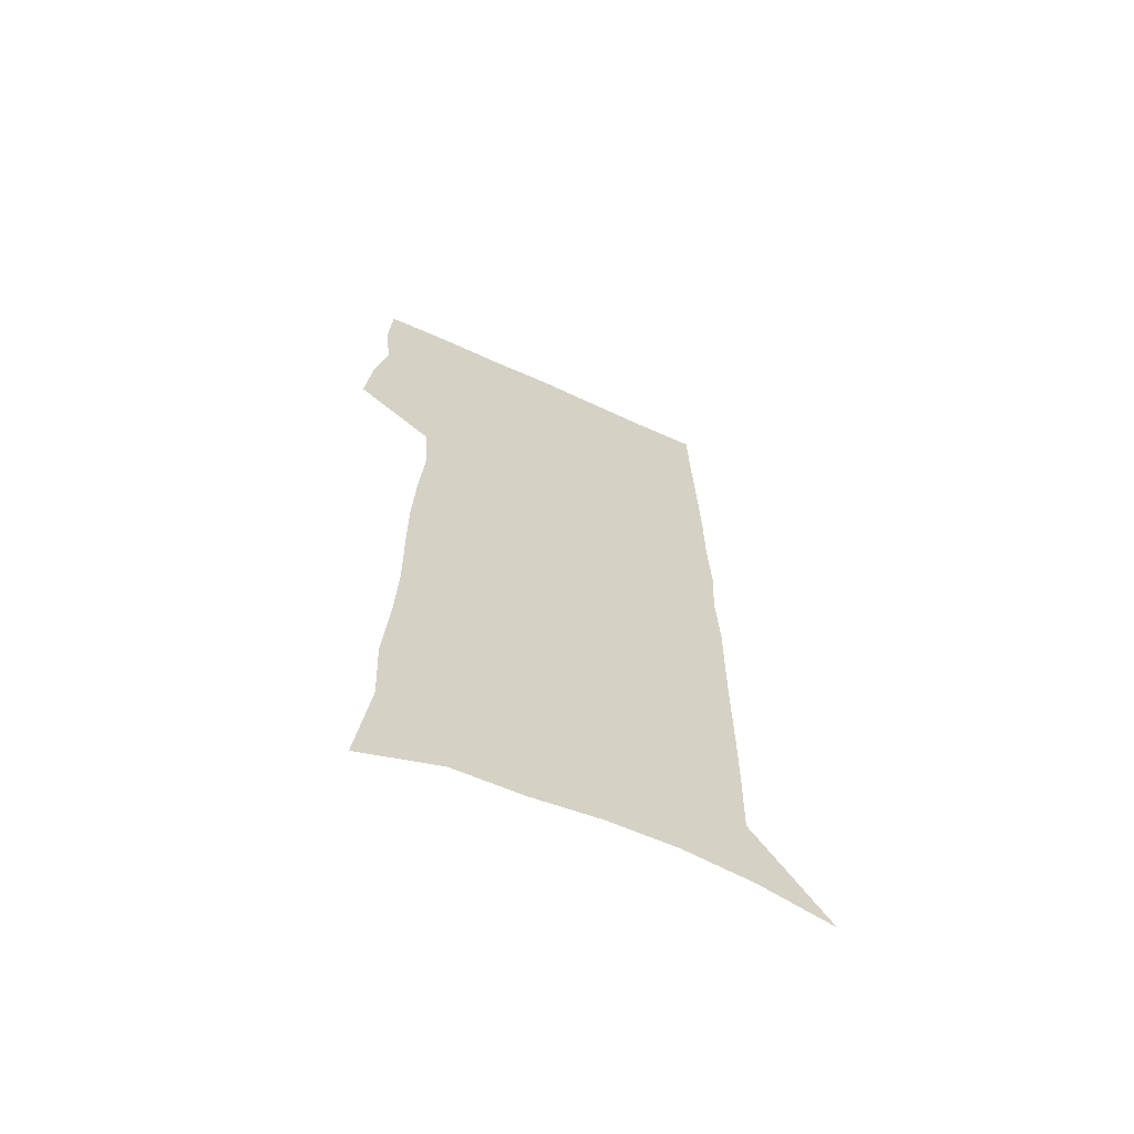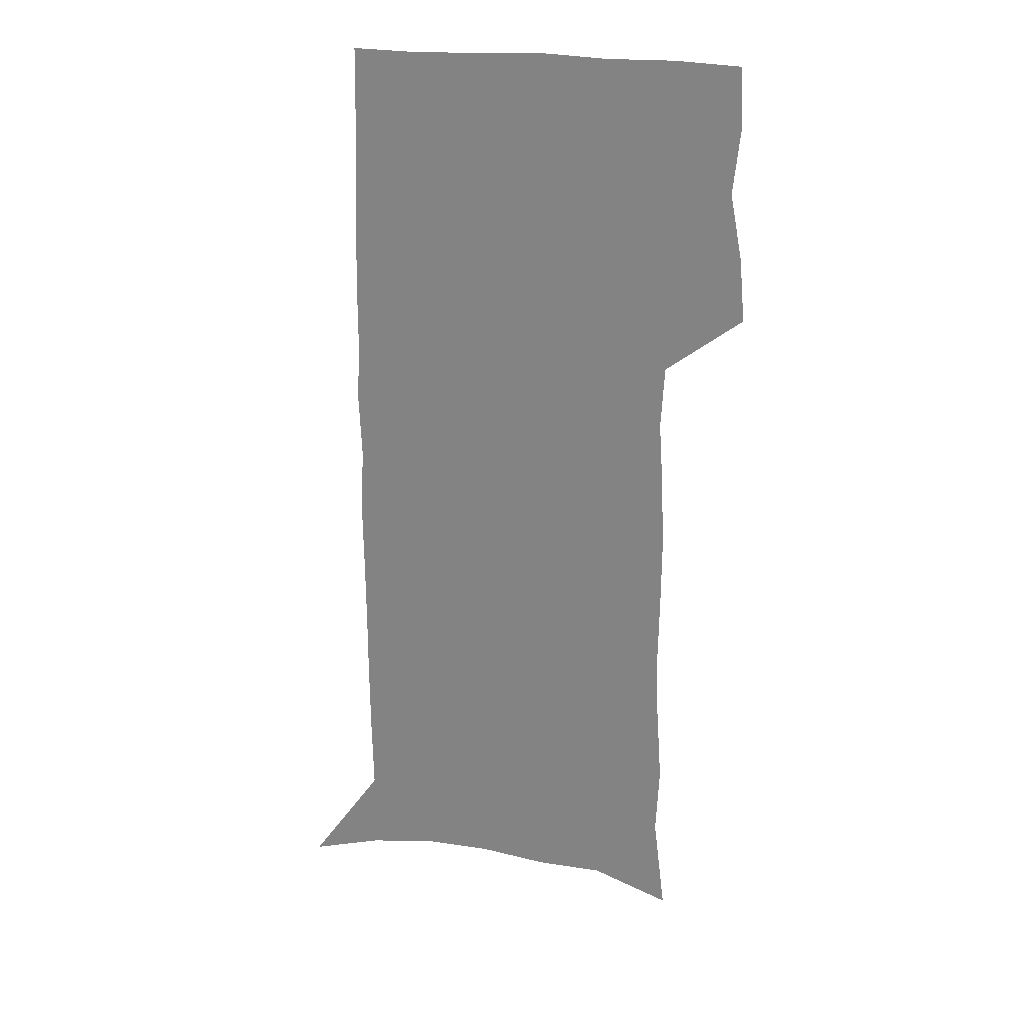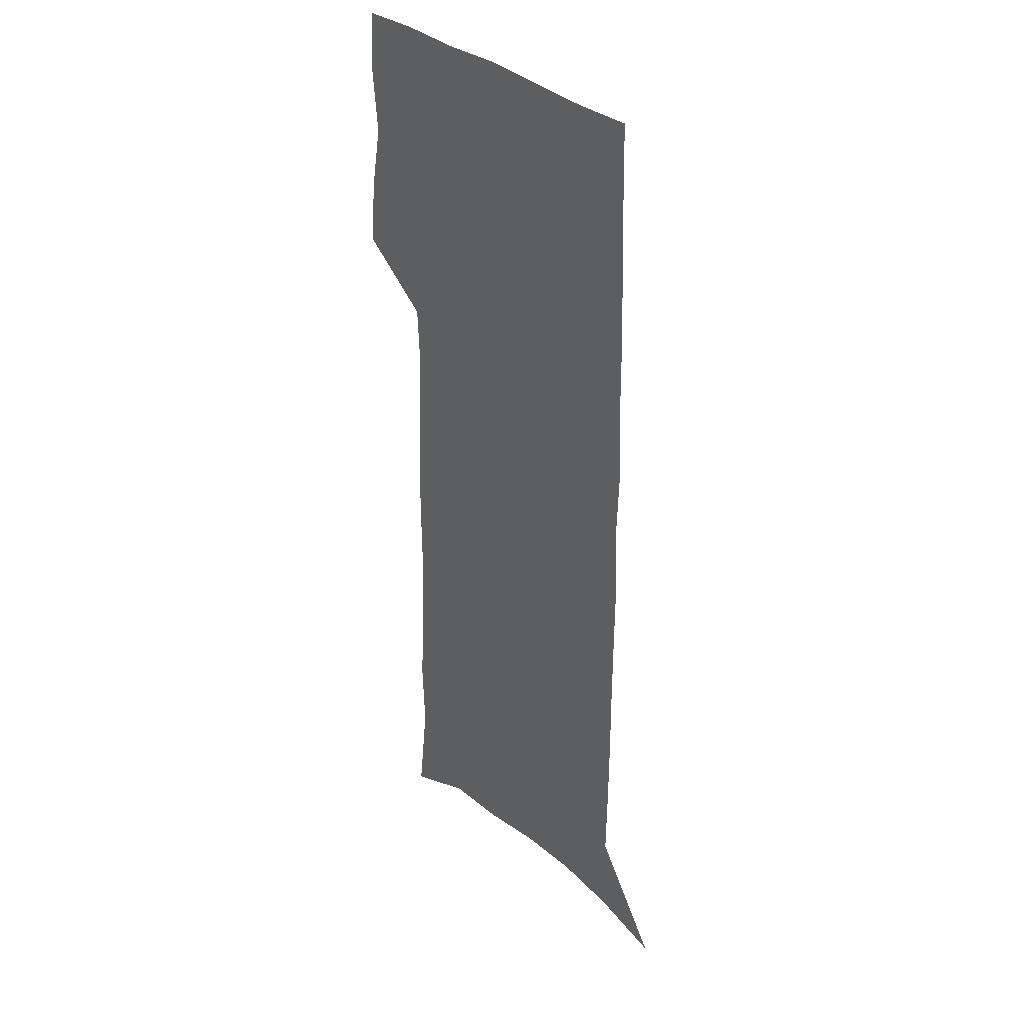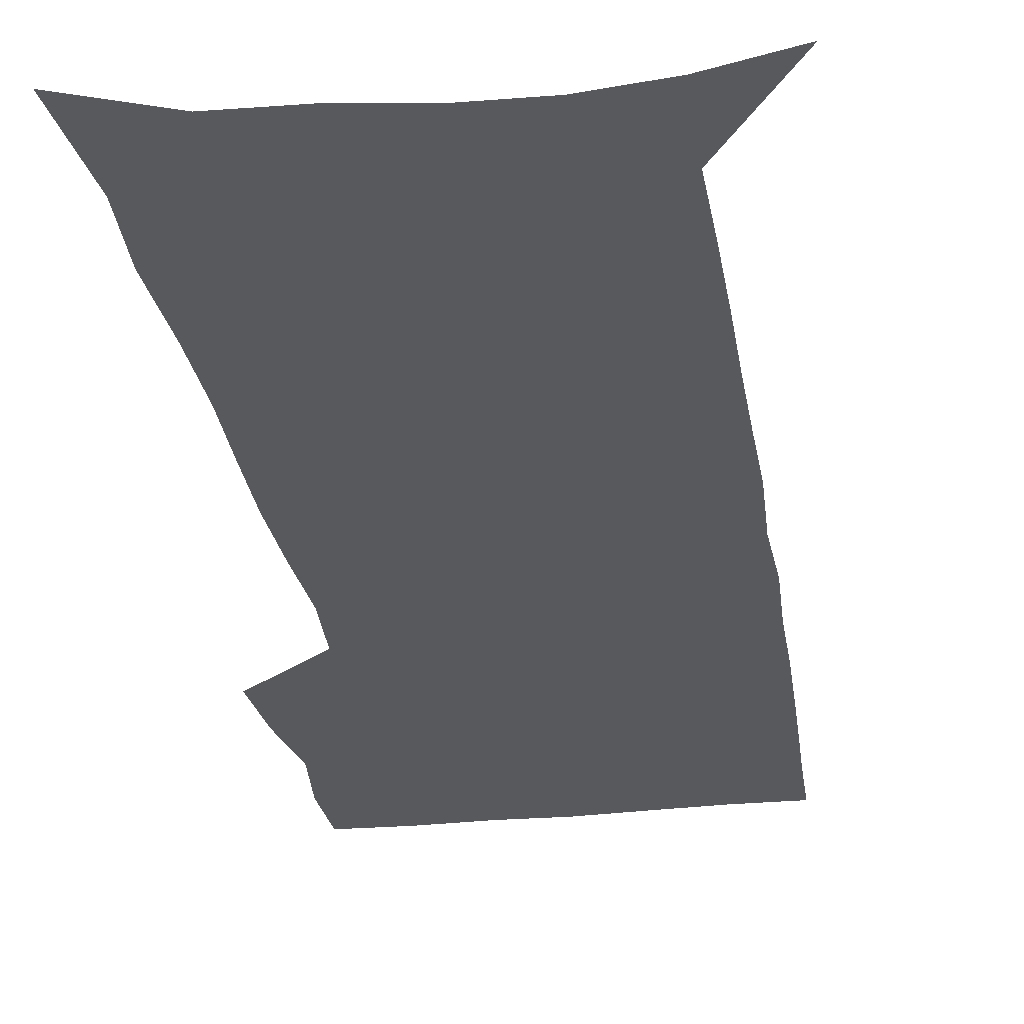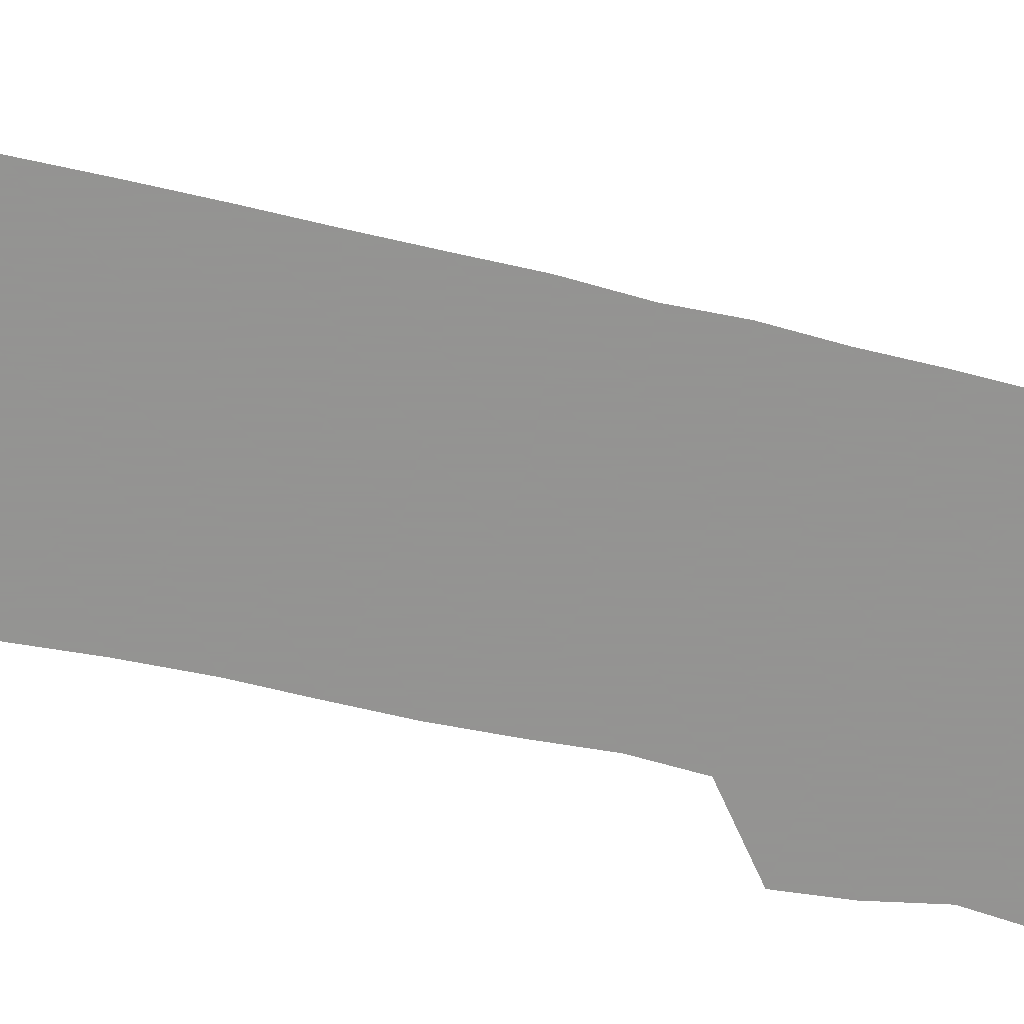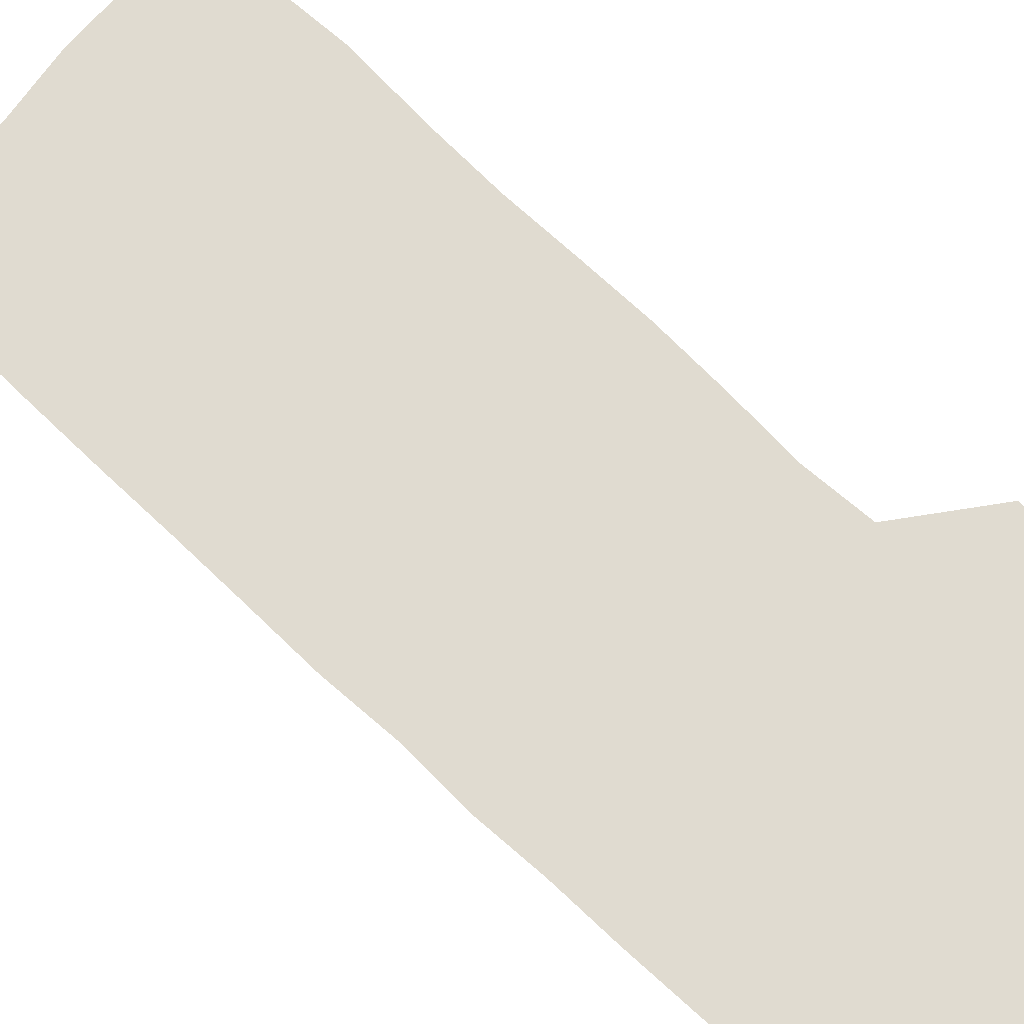
<metadata>
{"format":"obj","ext":"obj","renderer":"f3d","projection":"perspective","resolution":1024,"background":"white","views":[{"elev":-65.5,"azim":-24.6,"up":"+Y"},{"elev":27.1,"azim":-169.8,"up":"+Y"},{"elev":33.7,"azim":50.1,"up":"+Y"},{"elev":-29.1,"azim":8.9,"up":"+Z"},{"elev":-66.9,"azim":76.7,"up":"+Z"},{"elev":70.1,"azim":133.6,"up":"+Z"}]}
</metadata>
<code>
v 479.1 447.4 0
v 481.7 476.4 0
v 487.2 506 0
v 484.4 534.7 0
v 485.8 562.1 0
v 503.9 119.9 0
v 509.4 166.4 0
v 508 199.4 0
v 510.5 235.6 0
v 511.7 268.9 0
v 511.3 300 0
v 511.2 330.8 0
v 512.5 362 0
v 514.6 393.1 0
v 513.1 421.5 0
v 516.8 451 0
v 515 478.3 0
v 517.6 506.1 0
v 517.5 533.4 0
v 514 563.4 0
v 539 134.6 0
v 541.7 176.2 0
v 544.1 213.5 0
v 544.4 245.8 0
v 544 276.5 0
v 544.2 307.4 0
v 544.3 337.6 0
v 544.2 367 0
v 544.6 396.2 0
v 546 425.1 0
v 546.9 452.8 0
v 546.6 479.5 0
v 546.6 506.1 0
v 547 532 0
v 543.1 562.9 0
v 568.7 136 0
v 571.2 181.1 0
v 573.6 220.9 0
v 573.2 250.1 0
v 573.2 280.9 0
v 573.2 311.1 0
v 573.2 340.9 0
v 573.4 370.2 0
v 573.8 398.8 0
v 574 426.5 0
v 574.5 453.9 0
v 573.8 480.2 0
v 573.8 506.5 0
v 573.3 532.9 0
v 570.8 564.1 0
v 598.9 140.7 0
v 600 186.3 0
v 600.6 219.1 0
v 600.7 249.7 0
v 600.7 282.4 0
v 600.7 311.7 0
v 600.8 343.4 0
v 600.8 371.5 0
v 600.9 399.1 0
v 600.9 426.6 0
v 600.7 454.2 0
v 600.5 480.6 0
v 600.3 506.9 0
v 599.9 532.7 0
v 598.8 563 0
v 628.5 141.8 0
v 628.4 181.7 0
v 628.2 217.6 0
v 628.3 249.4 0
v 628.3 280.8 0
v 628.6 310.6 0
v 628 341.7 0
v 627.8 370.8 0
v 628.1 398.5 0
v 628.2 426.3 0
v 627.6 454.1 0
v 627.3 480.9 0
v 627.1 507.6 0
v 626.5 534.3 0
v 626.6 562.1 0
v 658.2 138.4 0
v 657.6 177.2 0
v 658.2 210.7 0
v 658.4 243.2 0
v 658.3 275.2 0
v 658.4 305.9 0
v 658.8 336.3 0
v 657.3 367.4 0
v 658.4 395.7 0
v 657.2 425 0
v 657.1 453.1 0
v 656.4 480.9 0
v 655.6 508.4 0
v 654.6 535.6 0
v 654.1 562.7 0
v 689.7 130.1 0
v 691 571 0
v 691 601 0
f 15 16 1
f 1 16 2
f 16 17 2
f 2 17 3
f 17 18 3
f 3 18 4
f 18 19 4
f 4 19 5
f 19 20 5
f 6 21 7
f 21 22 7
f 7 22 8
f 22 23 8
f 8 23 9
f 23 24 9
f 9 24 10
f 24 25 10
f 10 25 11
f 25 26 11
f 11 26 12
f 26 27 12
f 12 27 13
f 27 28 13
f 13 28 14
f 28 29 14
f 14 29 15
f 29 30 15
f 15 30 16
f 30 31 16
f 16 31 17
f 31 32 17
f 17 32 18
f 32 33 18
f 18 33 19
f 33 34 19
f 19 34 20
f 34 35 20
f 21 36 22
f 36 37 22
f 22 37 23
f 37 38 23
f 23 38 24
f 38 39 24
f 24 39 25
f 39 40 25
f 25 40 26
f 40 41 26
f 26 41 27
f 41 42 27
f 27 42 28
f 42 43 28
f 28 43 29
f 43 44 29
f 29 44 30
f 44 45 30
f 30 45 31
f 45 46 31
f 31 46 32
f 46 47 32
f 32 47 33
f 47 48 33
f 33 48 34
f 48 49 34
f 34 49 35
f 49 50 35
f 36 51 37
f 51 52 37
f 37 52 38
f 52 53 38
f 38 53 39
f 53 54 39
f 39 54 40
f 54 55 40
f 40 55 41
f 55 56 41
f 41 56 42
f 56 57 42
f 42 57 43
f 57 58 43
f 43 58 44
f 58 59 44
f 44 59 45
f 59 60 45
f 45 60 46
f 60 61 46
f 46 61 47
f 61 62 47
f 47 62 48
f 62 63 48
f 48 63 49
f 63 64 49
f 49 64 50
f 64 65 50
f 51 66 52
f 66 67 52
f 52 67 53
f 67 68 53
f 53 68 54
f 68 69 54
f 54 69 55
f 69 70 55
f 55 70 56
f 70 71 56
f 56 71 57
f 71 72 57
f 57 72 58
f 72 73 58
f 58 73 59
f 73 74 59
f 59 74 60
f 74 75 60
f 60 75 61
f 75 76 61
f 61 76 62
f 76 77 62
f 62 77 63
f 77 78 63
f 63 78 64
f 78 79 64
f 64 79 65
f 79 80 65
f 66 81 67
f 81 82 67
f 67 82 68
f 82 83 68
f 68 83 69
f 83 84 69
f 69 84 70
f 84 85 70
f 70 85 71
f 85 86 71
f 71 86 72
f 86 87 72
f 72 87 73
f 87 88 73
f 73 88 74
f 88 89 74
f 74 89 75
f 89 90 75
f 75 90 76
f 90 91 76
f 76 91 77
f 91 92 77
f 77 92 78
f 92 93 78
f 78 93 79
f 93 94 79
f 79 94 80
f 94 95 80
f 81 96 82

</code>
